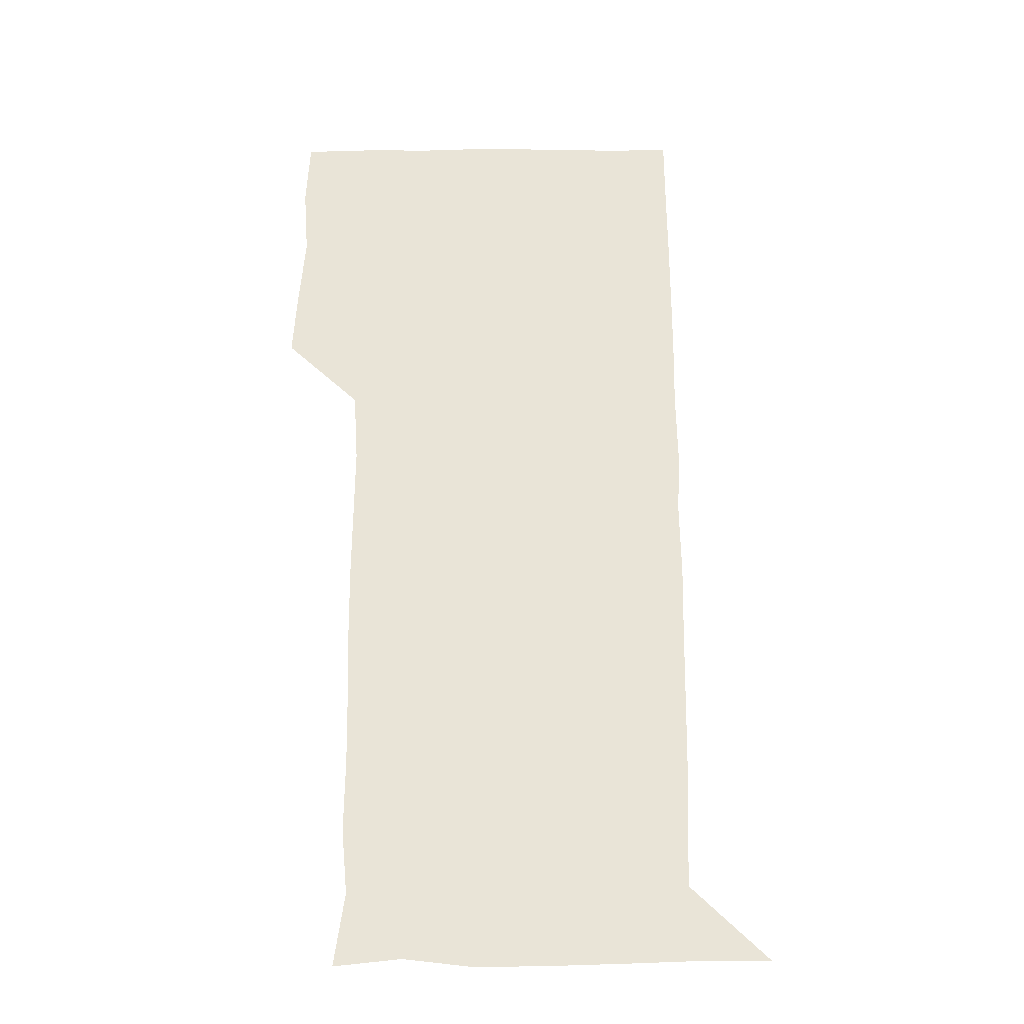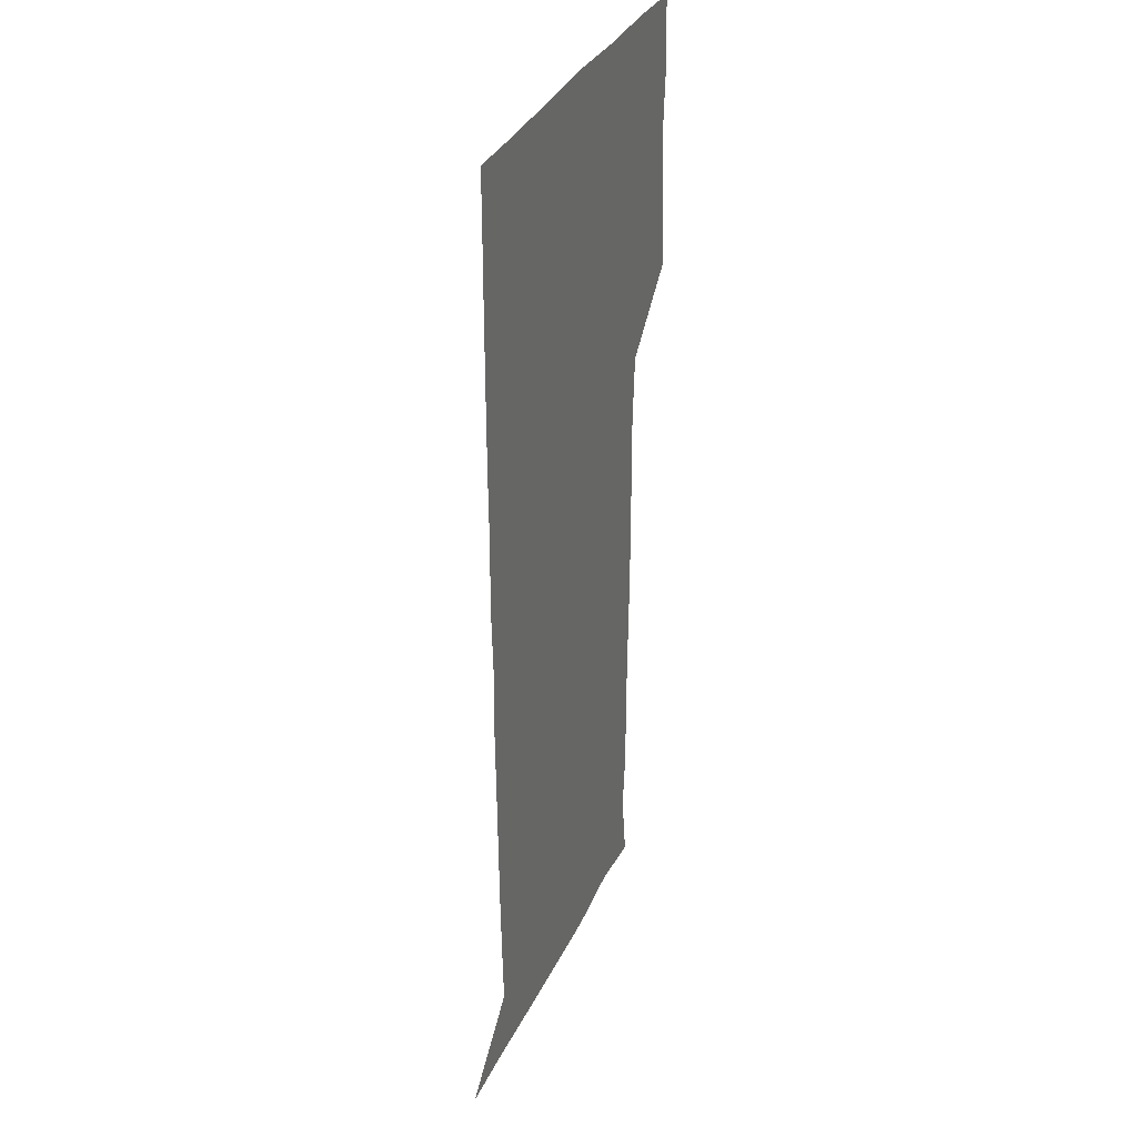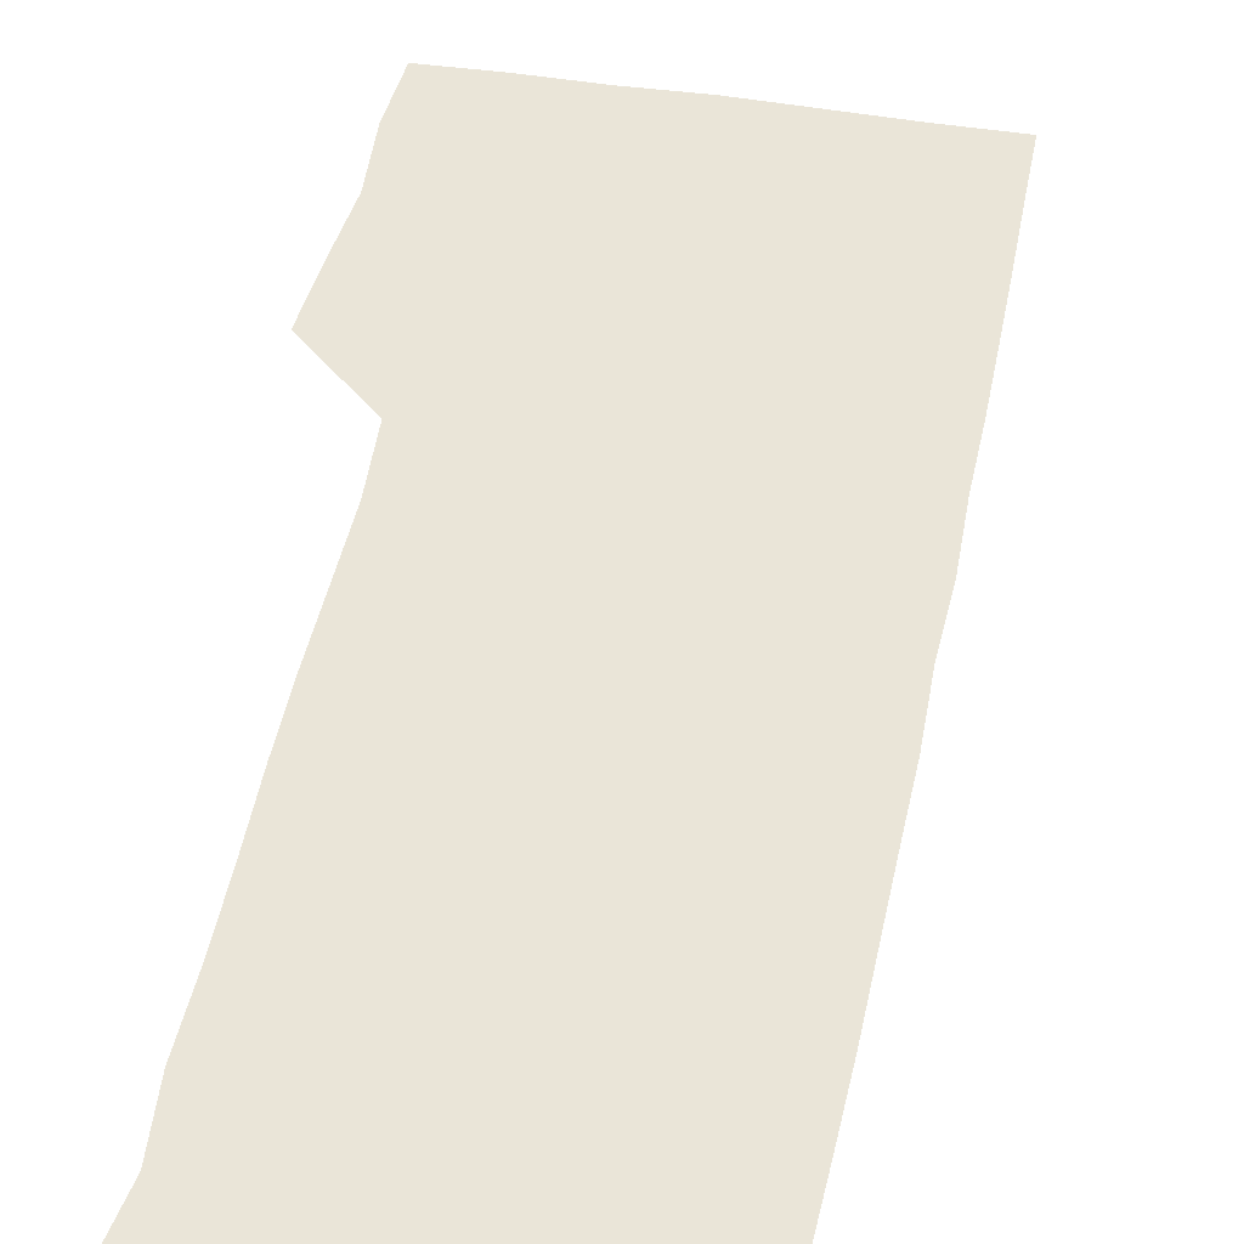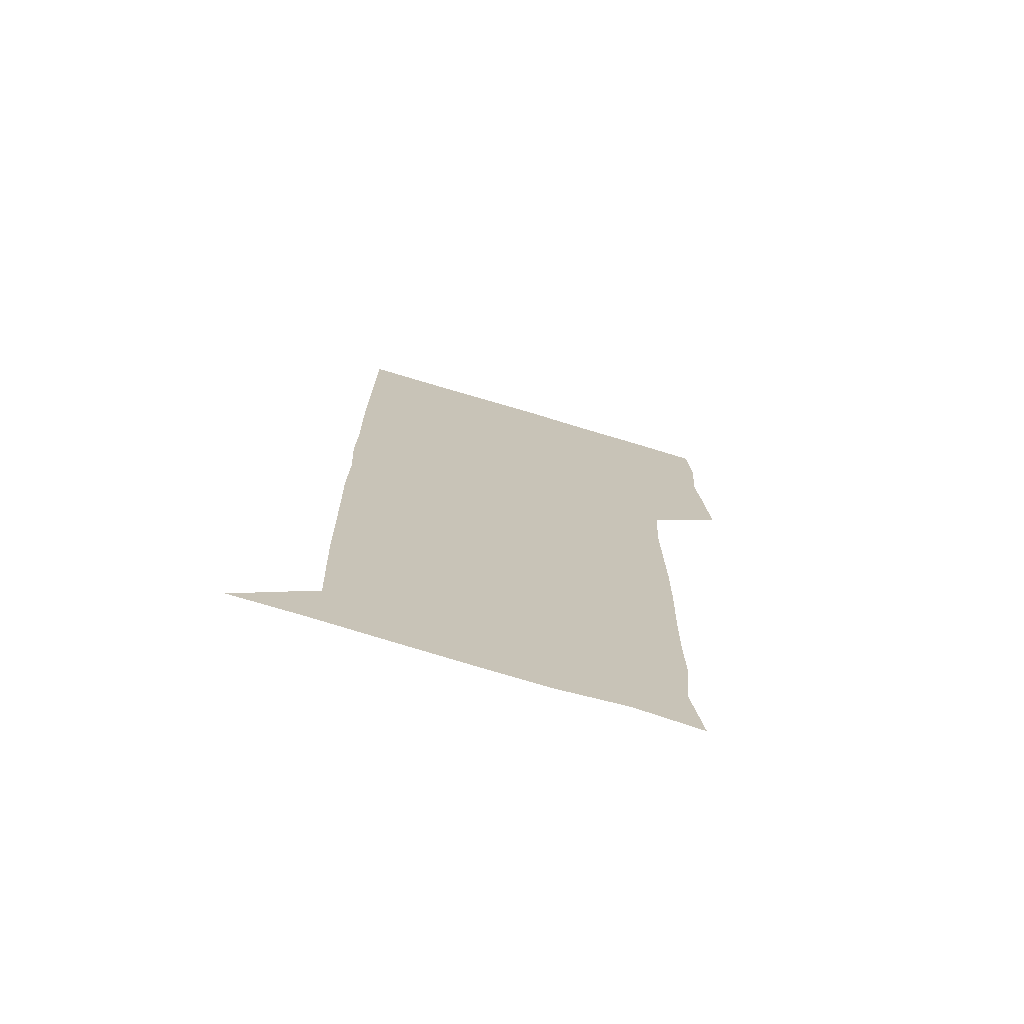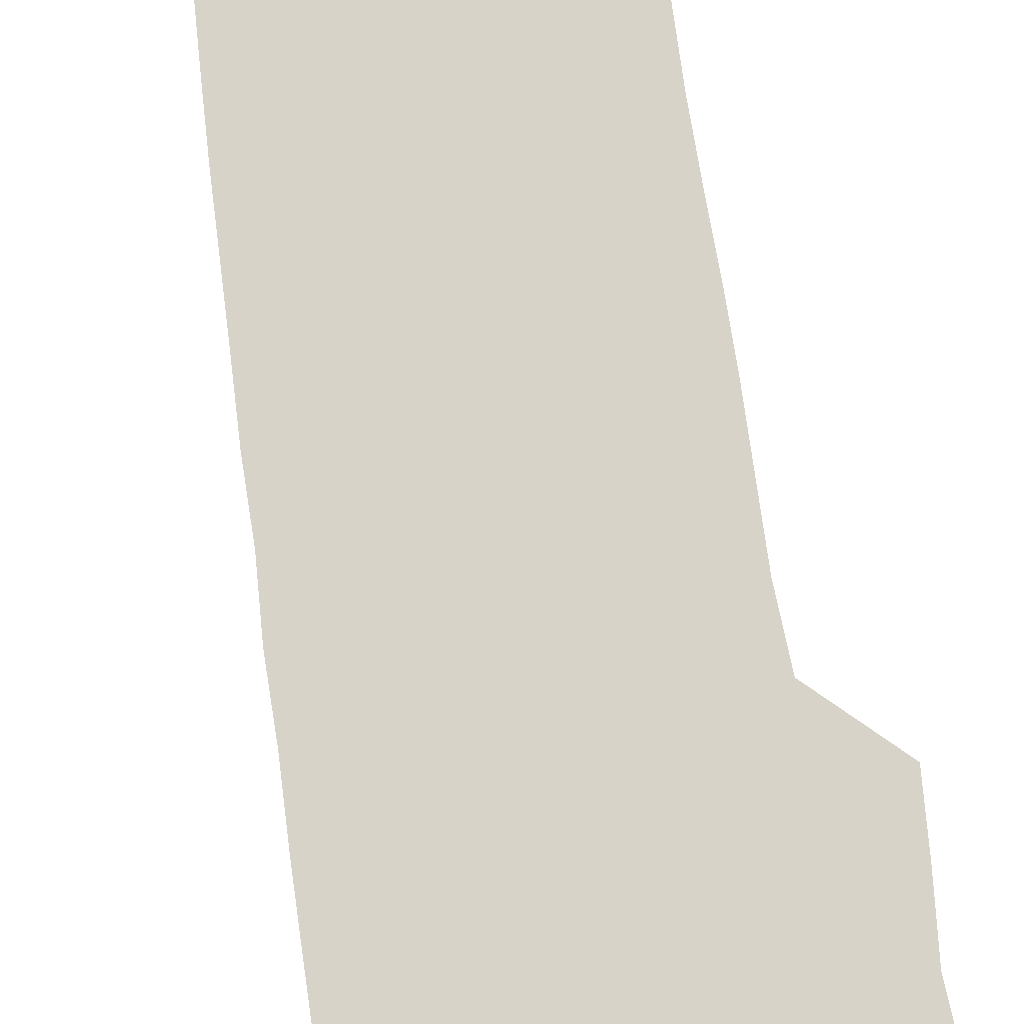
<metadata>
{"format":"obj","ext":"obj","renderer":"f3d","projection":"perspective","resolution":1024,"background":"white","views":[{"elev":-29.0,"azim":0.2,"up":"+Y"},{"elev":34.2,"azim":112.3,"up":"+Y"},{"elev":44.9,"azim":10.9,"up":"+Z"},{"elev":-73.9,"azim":163.3,"up":"+Y"},{"elev":76.3,"azim":171.8,"up":"+Z"}]}
</metadata>
<code>
v 477.2 450.3 0
v 479 479.3 0
v 481.6 510.4 0
v 479.3 541.4 0
v 480.9 570.4 0
v 510.2 147.1 0
v 514.5 178 0
v 512 205.8 0
v 512.3 236.9 0
v 511.7 267.8 0
v 510.8 298 0
v 510.4 328 0
v 510.7 358.4 0
v 510.9 389.7 0
v 509 420.5 0
v 512.5 451.6 0
v 510.8 480.9 0
v 512.4 510.7 0
v 512.6 540.2 0
v 510.2 571.3 0
v 538.6 150.2 0
v 542.8 182.3 0
v 543.9 213.2 0
v 543.3 242.5 0
v 542.5 271.7 0
v 542.4 301.8 0
v 542.2 331.6 0
v 541.7 361.4 0
v 541.5 391.4 0
v 542.2 422 0
v 542.7 451.8 0
v 542.4 481.3 0
v 542.3 510.6 0
v 543 539.1 0
v 540.4 571.1 0
v 568.1 146.8 0
v 571.4 183.1 0
v 572.8 216.3 0
v 572.1 243.6 0
v 572.1 273.1 0
v 571.9 302.8 0
v 571.8 332.5 0
v 571.8 362.5 0
v 571.9 392.4 0
v 571.8 422.1 0
v 572.1 451.9 0
v 571.6 481.3 0
v 571.8 510.7 0
v 571.7 539.7 0
v 570.1 572.2 0
v 599.2 147.2 0
v 600.7 185.3 0
v 601 214 0
v 600.9 242.5 0
v 600.9 273.6 0
v 600.9 302.4 0
v 601 333.8 0
v 601 362.8 0
v 601 392.1 0
v 601 421.7 0
v 600.9 451.8 0
v 601 481.2 0
v 601 510.7 0
v 601.1 539.5 0
v 600.4 571.5 0
v 631.3 148.2 0
v 629.6 182.4 0
v 629.3 213.5 0
v 629.7 242.9 0
v 629.8 272.8 0
v 630.1 302.1 0
v 629.8 332.8 0
v 629.9 362.5 0
v 630.2 391.8 0
v 630.6 421.5 0
v 630.3 451.6 0
v 630.4 481.2 0
v 630.6 510.9 0
v 630.5 540.5 0
v 630.8 570.8 0
v 661.6 149.3 0
v 657.3 181 0
v 658.4 209.5 0
v 659.3 239.1 0
v 659.7 269.3 0
v 660.2 299.3 0
v 660.8 329.1 0
v 660.3 360.1 0
v 661.6 389.8 0
v 661 420.5 0
v 661.5 450.6 0
v 661.5 480.8 0
v 661.4 511 0
v 661.2 541.1 0
v 661 571 0
v 690.1 149.3 0
v 691 571 0
v 691 601 0
f 15 16 1
f 1 16 2
f 16 17 2
f 2 17 3
f 17 18 3
f 3 18 4
f 18 19 4
f 4 19 5
f 19 20 5
f 6 21 7
f 21 22 7
f 7 22 8
f 22 23 8
f 8 23 9
f 23 24 9
f 9 24 10
f 24 25 10
f 10 25 11
f 25 26 11
f 11 26 12
f 26 27 12
f 12 27 13
f 27 28 13
f 13 28 14
f 28 29 14
f 14 29 15
f 29 30 15
f 15 30 16
f 30 31 16
f 16 31 17
f 31 32 17
f 17 32 18
f 32 33 18
f 18 33 19
f 33 34 19
f 19 34 20
f 34 35 20
f 21 36 22
f 36 37 22
f 22 37 23
f 37 38 23
f 23 38 24
f 38 39 24
f 24 39 25
f 39 40 25
f 25 40 26
f 40 41 26
f 26 41 27
f 41 42 27
f 27 42 28
f 42 43 28
f 28 43 29
f 43 44 29
f 29 44 30
f 44 45 30
f 30 45 31
f 45 46 31
f 31 46 32
f 46 47 32
f 32 47 33
f 47 48 33
f 33 48 34
f 48 49 34
f 34 49 35
f 49 50 35
f 36 51 37
f 51 52 37
f 37 52 38
f 52 53 38
f 38 53 39
f 53 54 39
f 39 54 40
f 54 55 40
f 40 55 41
f 55 56 41
f 41 56 42
f 56 57 42
f 42 57 43
f 57 58 43
f 43 58 44
f 58 59 44
f 44 59 45
f 59 60 45
f 45 60 46
f 60 61 46
f 46 61 47
f 61 62 47
f 47 62 48
f 62 63 48
f 48 63 49
f 63 64 49
f 49 64 50
f 64 65 50
f 51 66 52
f 66 67 52
f 52 67 53
f 67 68 53
f 53 68 54
f 68 69 54
f 54 69 55
f 69 70 55
f 55 70 56
f 70 71 56
f 56 71 57
f 71 72 57
f 57 72 58
f 72 73 58
f 58 73 59
f 73 74 59
f 59 74 60
f 74 75 60
f 60 75 61
f 75 76 61
f 61 76 62
f 76 77 62
f 62 77 63
f 77 78 63
f 63 78 64
f 78 79 64
f 64 79 65
f 79 80 65
f 66 81 67
f 81 82 67
f 67 82 68
f 82 83 68
f 68 83 69
f 83 84 69
f 69 84 70
f 84 85 70
f 70 85 71
f 85 86 71
f 71 86 72
f 86 87 72
f 72 87 73
f 87 88 73
f 73 88 74
f 88 89 74
f 74 89 75
f 89 90 75
f 75 90 76
f 90 91 76
f 76 91 77
f 91 92 77
f 77 92 78
f 92 93 78
f 78 93 79
f 93 94 79
f 79 94 80
f 94 95 80
f 81 96 82

</code>
